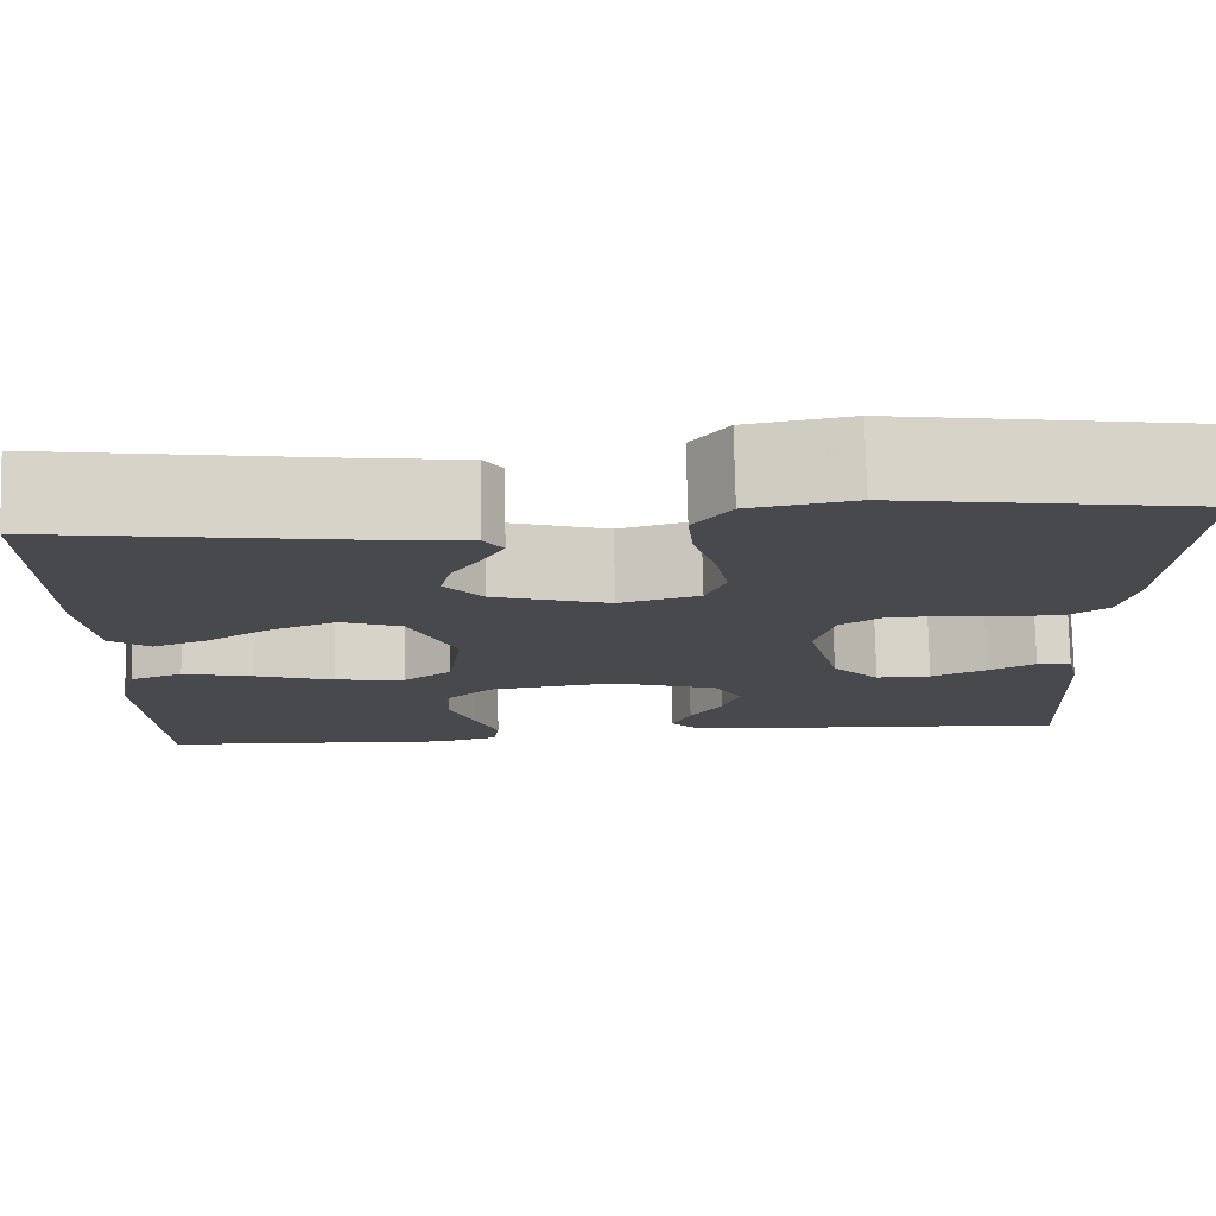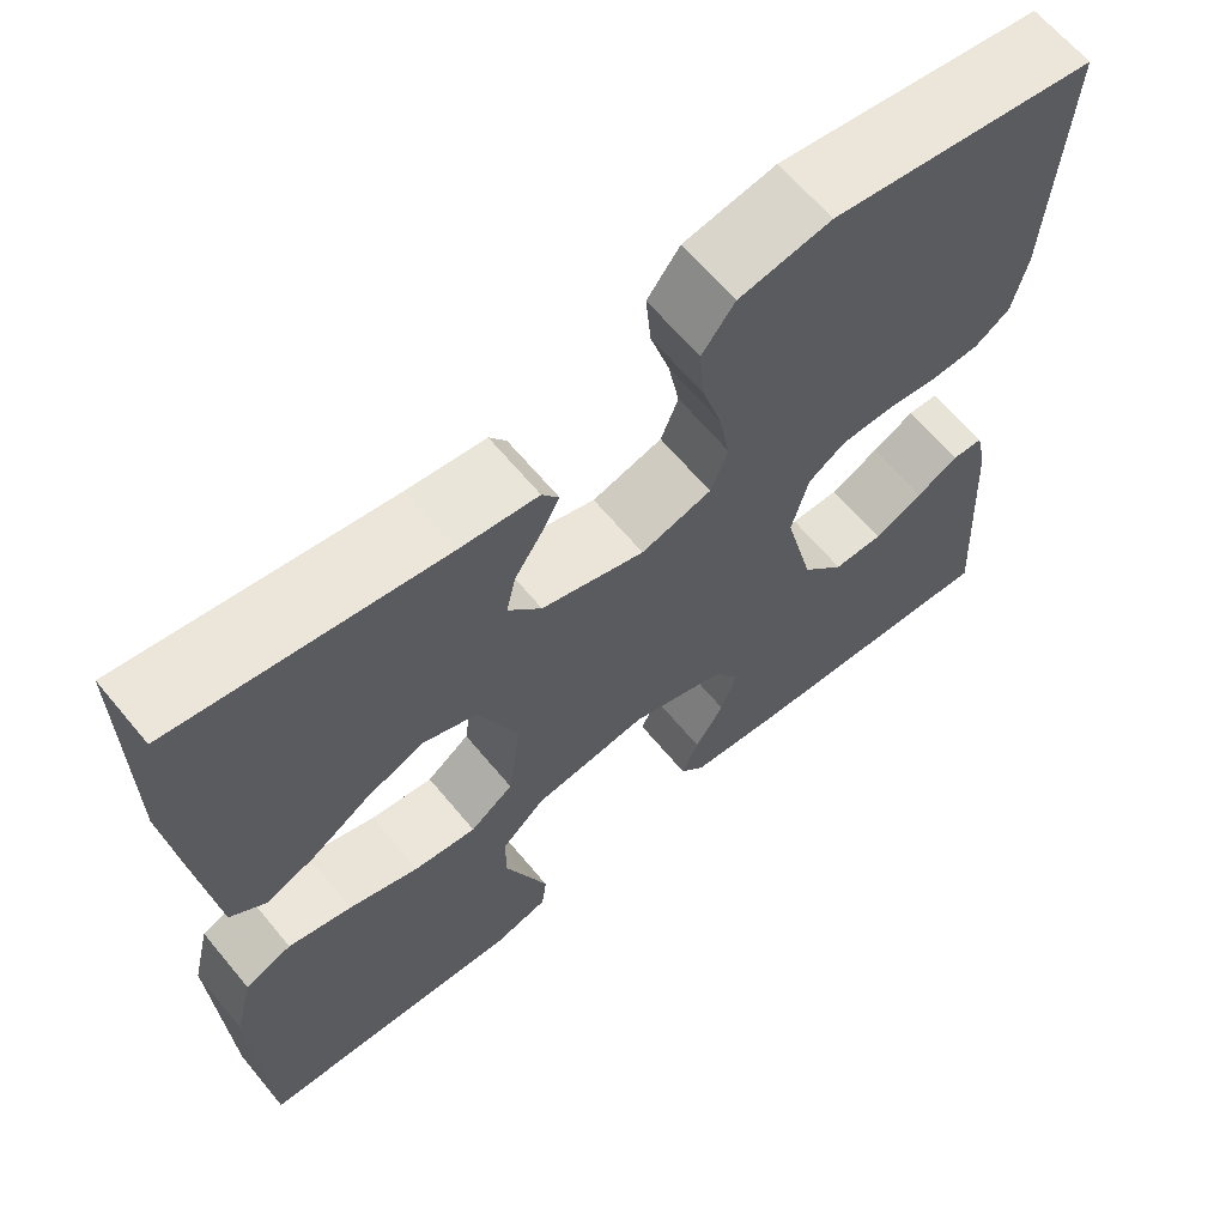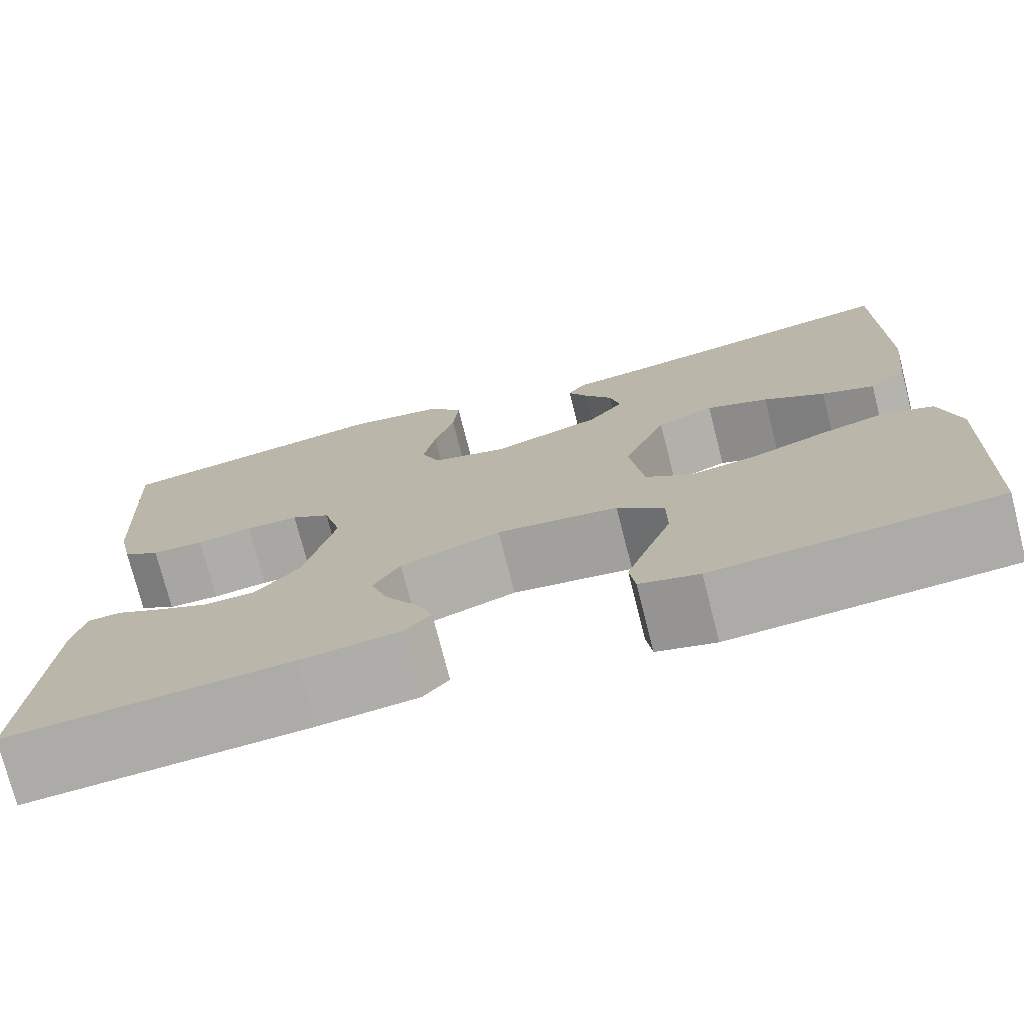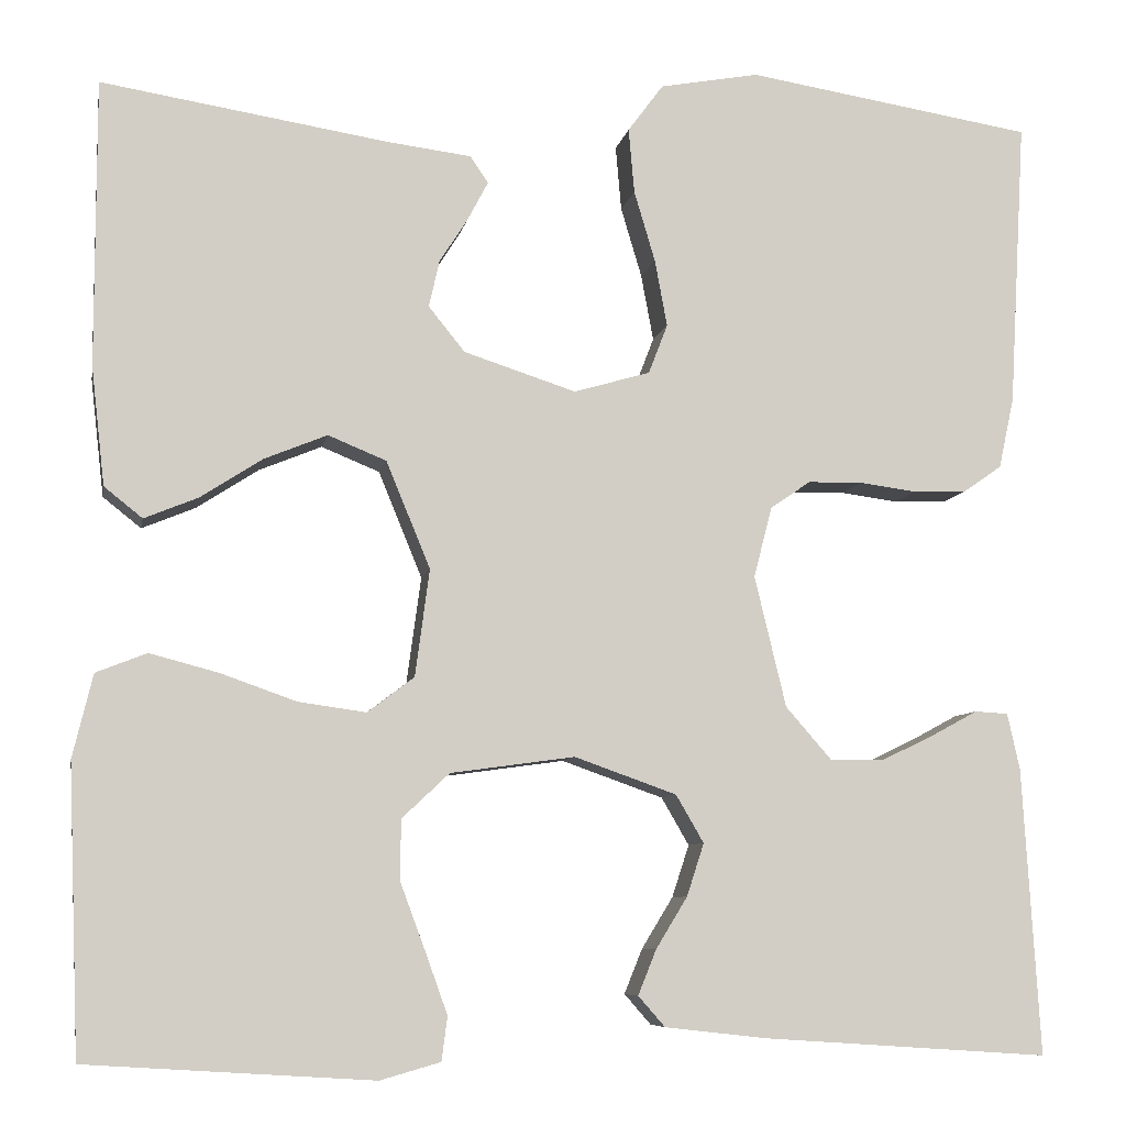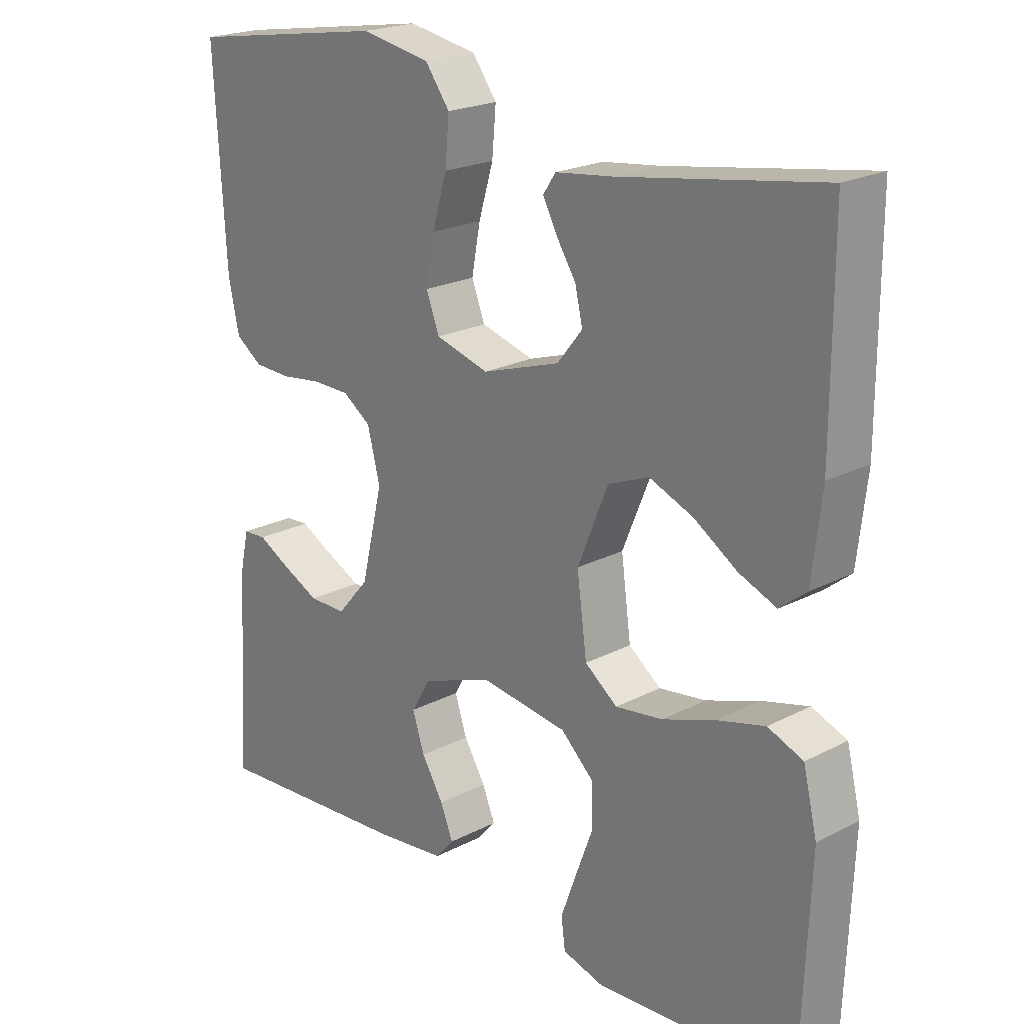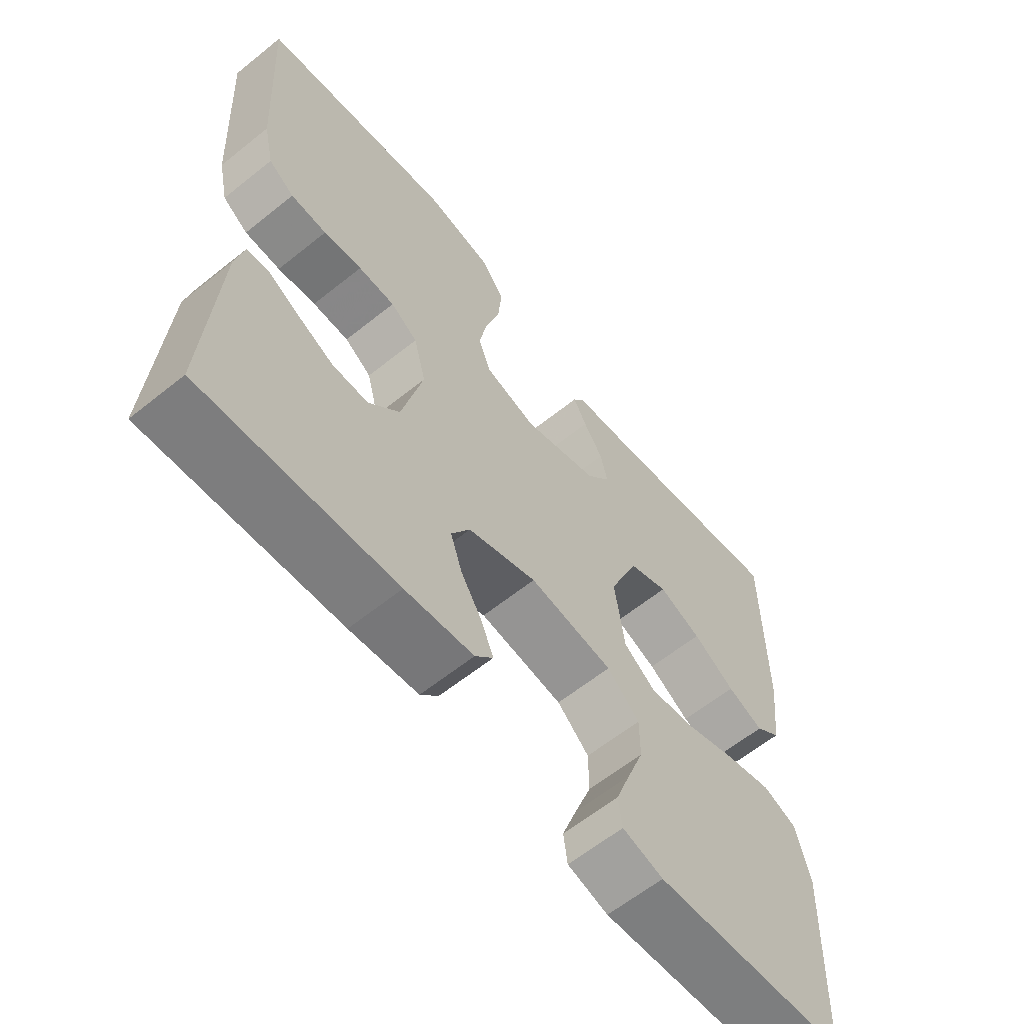
<metadata>
{"format":"obj","ext":"obj","renderer":"f3d","projection":"perspective","resolution":1024,"background":"white","views":[{"elev":77.5,"azim":-1.3,"up":"+Z"},{"elev":64.6,"azim":-39.7,"up":"+Z"},{"elev":-75.1,"azim":-165.7,"up":"+Z"},{"elev":-7.6,"azim":-10.3,"up":"+Z"},{"elev":21.5,"azim":-132.6,"up":"+Z"},{"elev":-61.9,"azim":129.2,"up":"+Z"}]}
</metadata>
<code>
v -0.5 0.07 0.5
v -0.2 0.07 0.452
v -0.112 0.07 0.441
v -0.093 0.07 0.413
v -0.114 0.07 0.373
v -0.144 0.07 0.326
v -0.155 0.07 0.277
v -0.117 0.07 0.23
v 0 0.07 0.192
v 0.08 0.07 0.215
v 0.1 0.07 0.267
v 0.087 0.07 0.337
v 0.065 0.07 0.411
v 0.059 0.07 0.479
v 0.096 0.07 0.529
v 0.2 0.07 0.548
v 0.5 0.07 0.5
v 0.483 0.07 0.2
v 0.467 0.07 0.126
v 0.427 0.07 0.098
v 0.371 0.07 0.096
v 0.311 0.07 0.104
v 0.254 0.07 0.103
v 0.212 0.07 0.074
v 0.193 0.07 0
v 0.226 0.07 -0.137
v 0.274 0.07 -0.192
v 0.33 0.07 -0.192
v 0.386 0.07 -0.165
v 0.434 0.07 -0.139
v 0.469 0.07 -0.141
v 0.482 0.07 -0.2
v 0.5 0.07 -0.5
v 0.2 0.07 -0.48
v 0.094 0.07 -0.468
v 0.066 0.07 -0.436
v 0.085 0.07 -0.389
v 0.118 0.07 -0.335
v 0.136 0.07 -0.28
v 0.107 0.07 -0.23
v 0 0.07 -0.192
v -0.13 0.07 -0.21
v -0.18 0.07 -0.257
v -0.18 0.07 -0.321
v -0.154 0.07 -0.391
v -0.131 0.07 -0.455
v -0.137 0.07 -0.501
v -0.2 0.07 -0.519
v -0.5 0.07 -0.5
v -0.512 0.07 -0.2
v -0.491 0.07 -0.113
v -0.438 0.07 -0.092
v -0.366 0.07 -0.111
v -0.287 0.07 -0.139
v -0.216 0.07 -0.149
v -0.167 0.07 -0.112
v -0.152 0.07 0
v -0.198 0.07 0.112
v -0.259 0.07 0.137
v -0.325 0.07 0.11
v -0.39 0.07 0.068
v -0.446 0.07 0.045
v -0.486 0.07 0.077
v -0.5 0.07 0.2
v -0.5 0 0.5
v -0.2 0 0.452
v -0.112 0 0.441
v -0.093 0 0.413
v -0.114 0 0.373
v -0.144 0 0.326
v -0.155 0 0.277
v -0.117 0 0.23
v 0 0 0.192
v 0.08 0 0.215
v 0.1 0 0.267
v 0.087 0 0.337
v 0.065 0 0.411
v 0.059 0 0.479
v 0.096 0 0.529
v 0.2 0 0.548
v 0.5 0 0.5
v 0.483 0 0.2
v 0.467 0 0.126
v 0.427 0 0.098
v 0.371 0 0.096
v 0.311 0 0.104
v 0.254 0 0.103
v 0.212 0 0.074
v 0.193 0 0
v 0.226 0 -0.137
v 0.274 0 -0.192
v 0.33 0 -0.192
v 0.386 0 -0.165
v 0.434 0 -0.139
v 0.469 0 -0.141
v 0.482 0 -0.2
v 0.5 0 -0.5
v 0.2 0 -0.48
v 0.094 0 -0.468
v 0.066 0 -0.436
v 0.085 0 -0.389
v 0.118 0 -0.335
v 0.136 0 -0.28
v 0.107 0 -0.23
v 0 0 -0.192
v -0.13 0 -0.21
v -0.18 0 -0.257
v -0.18 0 -0.321
v -0.154 0 -0.391
v -0.131 0 -0.455
v -0.137 0 -0.501
v -0.2 0 -0.519
v -0.5 0 -0.5
v -0.512 0 -0.2
v -0.491 0 -0.113
v -0.438 0 -0.092
v -0.366 0 -0.111
v -0.287 0 -0.139
v -0.216 0 -0.149
v -0.167 0 -0.112
v -0.152 0 0
v -0.198 0 0.112
v -0.259 0 0.137
v -0.325 0 0.11
v -0.39 0 0.068
v -0.446 0 0.045
v -0.486 0 0.077
v -0.5 0 0.2
f 63 64 1 2
f 60 61 62 63
f 59 60 63 2
f 58 59 2
f 57 58 2
f 51 52 53 54
f 51 54 55
f 50 51 55
f 49 50 55
f 44 45 46 47
f 44 47 48 49
f 35 36 37 38
f 35 38 39
f 34 35 39
f 33 34 39
f 32 33 39 40
f 29 30 31 32
f 28 29 32
f 27 28 32 40
f 19 20 21 22
f 19 22 23
f 18 19 23
f 17 18 23
f 16 17 23 24
f 12 13 14 15
f 11 12 15 16
f 3 4 5 6
f 2 3 6
f 2 6 7
f 57 2 7
f 49 55 56
f 43 44 49
f 42 43 49 56
f 41 42 56 57
f 26 27 40 41
f 25 26 41 57
f 11 16 24 25
f 10 11 25
f 9 10 25 57
f 57 7 8
f 8 9 57
f 66 65 128 127
f 127 126 125 124
f 66 127 124 123
f 66 123 122
f 66 122 121
f 118 117 116 115
f 119 118 115
f 119 115 114
f 119 114 113
f 111 110 109 108
f 113 112 111 108
f 102 101 100 99
f 103 102 99
f 103 99 98
f 103 98 97
f 104 103 97 96
f 96 95 94 93
f 96 93 92
f 104 96 92 91
f 86 85 84 83
f 87 86 83
f 87 83 82
f 87 82 81
f 88 87 81 80
f 79 78 77 76
f 80 79 76 75
f 70 69 68 67
f 70 67 66
f 71 70 66
f 71 66 121
f 120 119 113
f 113 108 107
f 120 113 107 106
f 121 120 106 105
f 105 104 91 90
f 121 105 90 89
f 89 88 80 75
f 89 75 74
f 121 89 74 73
f 72 71 121
f 121 73 72
f 1 65 66 2
f 2 66 67 3
f 3 67 68 4
f 4 68 69 5
f 5 69 70 6
f 6 70 71 7
f 7 71 72 8
f 8 72 73 9
f 9 73 74 10
f 10 74 75 11
f 11 75 76 12
f 12 76 77 13
f 13 77 78 14
f 14 78 79 15
f 15 79 80 16
f 16 80 81 17
f 17 81 82 18
f 18 82 83 19
f 19 83 84 20
f 20 84 85 21
f 21 85 86 22
f 22 86 87 23
f 23 87 88 24
f 24 88 89 25
f 25 89 90 26
f 26 90 91 27
f 27 91 92 28
f 28 92 93 29
f 29 93 94 30
f 30 94 95 31
f 31 95 96 32
f 32 96 97 33
f 33 97 98 34
f 34 98 99 35
f 35 99 100 36
f 36 100 101 37
f 37 101 102 38
f 38 102 103 39
f 39 103 104 40
f 40 104 105 41
f 41 105 106 42
f 42 106 107 43
f 43 107 108 44
f 44 108 109 45
f 45 109 110 46
f 46 110 111 47
f 47 111 112 48
f 48 112 113 49
f 49 113 114 50
f 50 114 115 51
f 51 115 116 52
f 52 116 117 53
f 53 117 118 54
f 54 118 119 55
f 55 119 120 56
f 56 120 121 57
f 57 121 122 58
f 58 122 123 59
f 59 123 124 60
f 60 124 125 61
f 61 125 126 62
f 62 126 127 63
f 63 127 128 64
f 64 128 65 1

</code>
